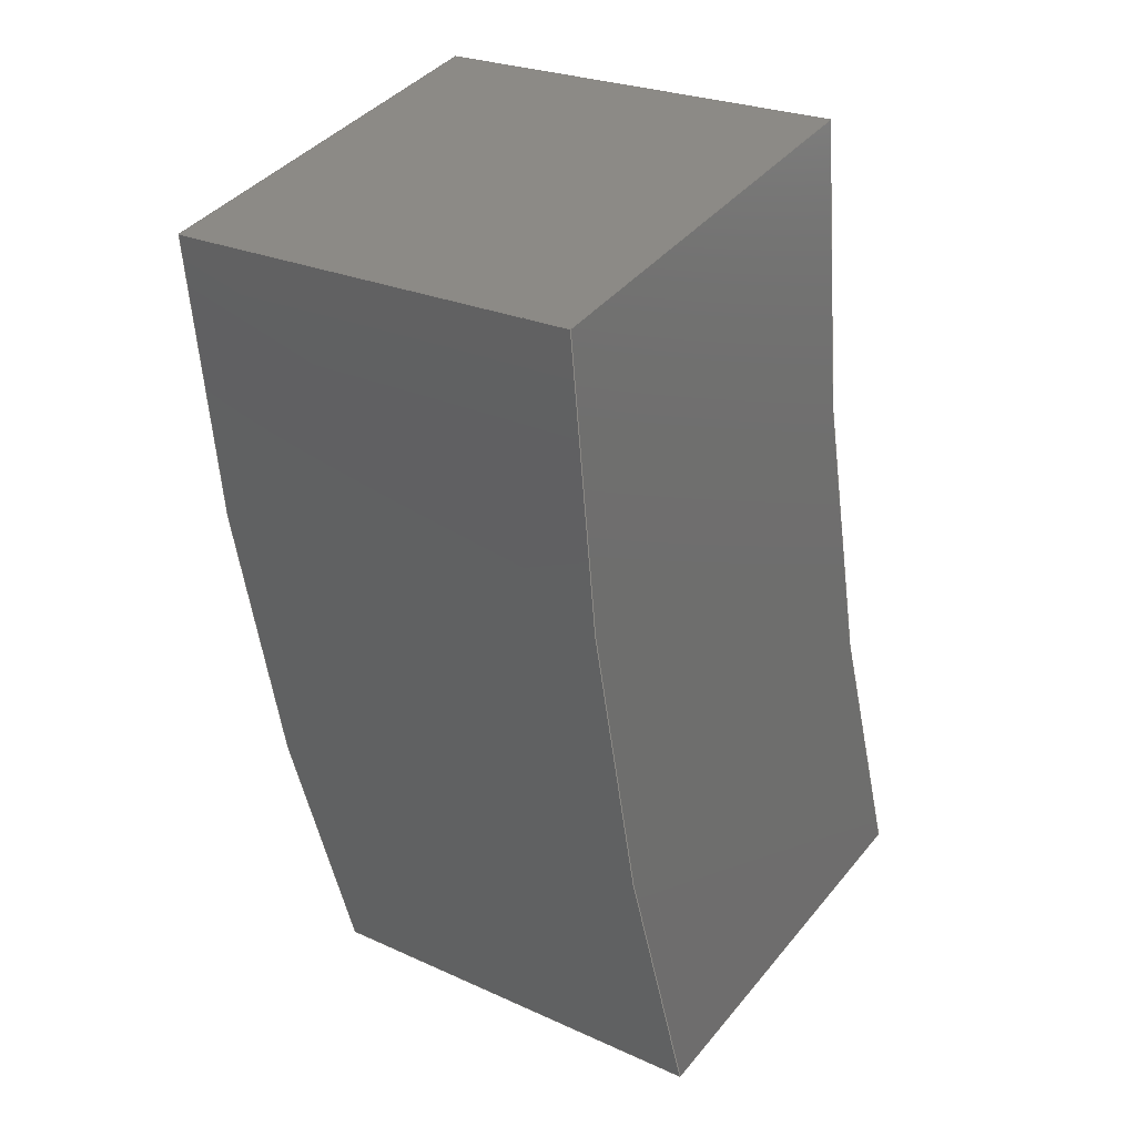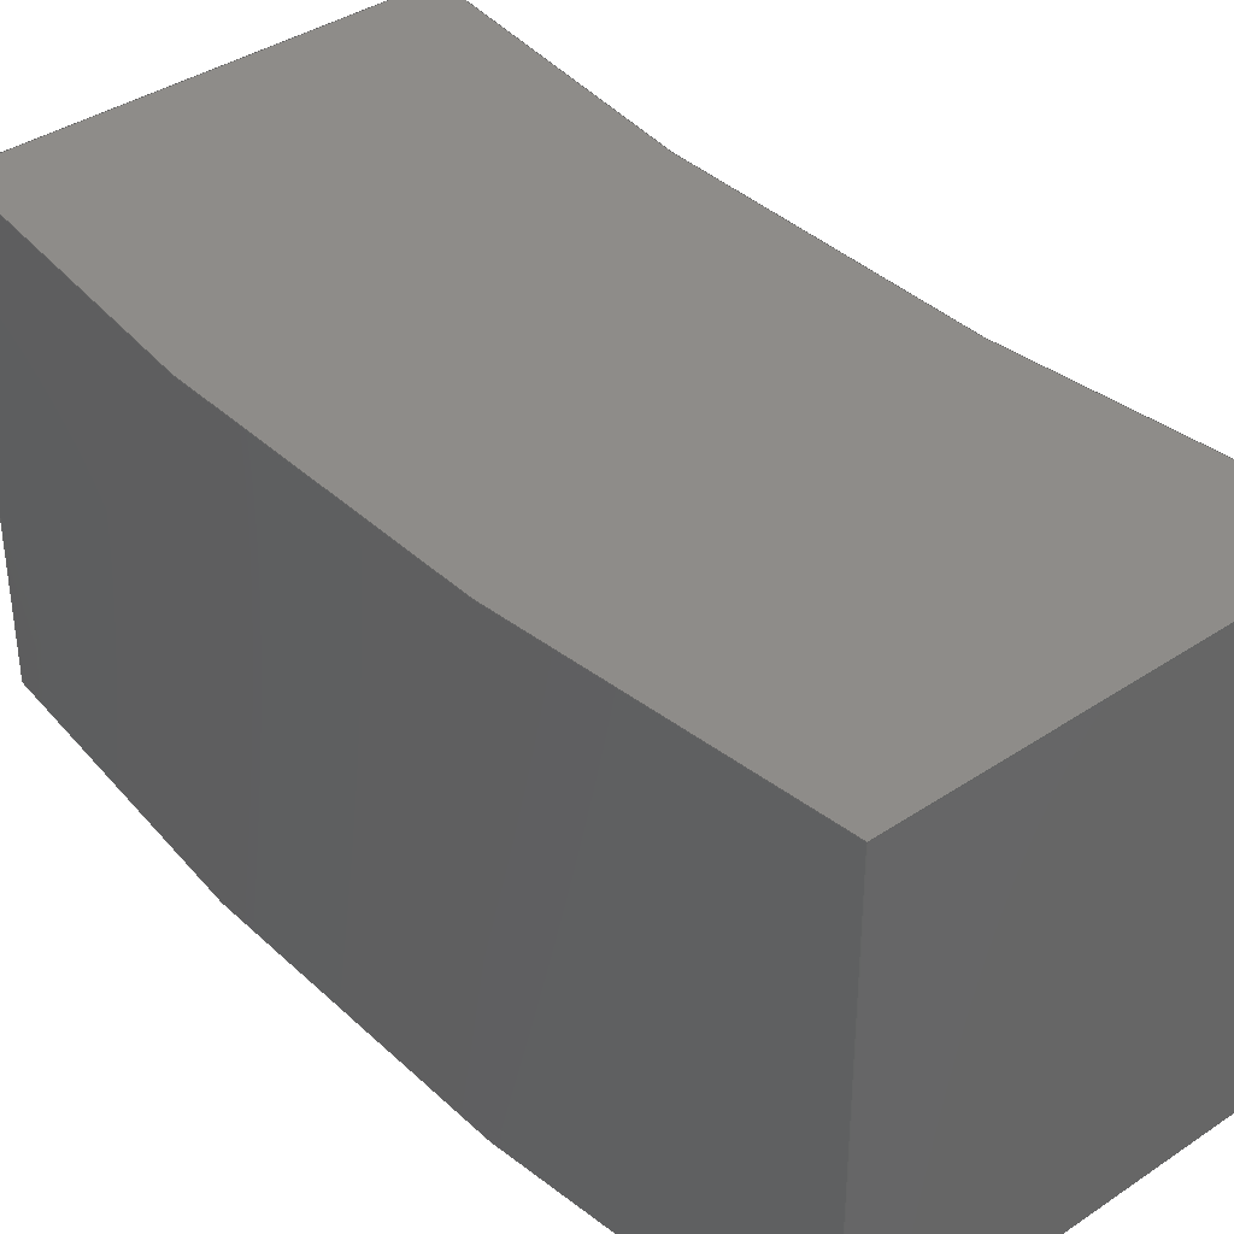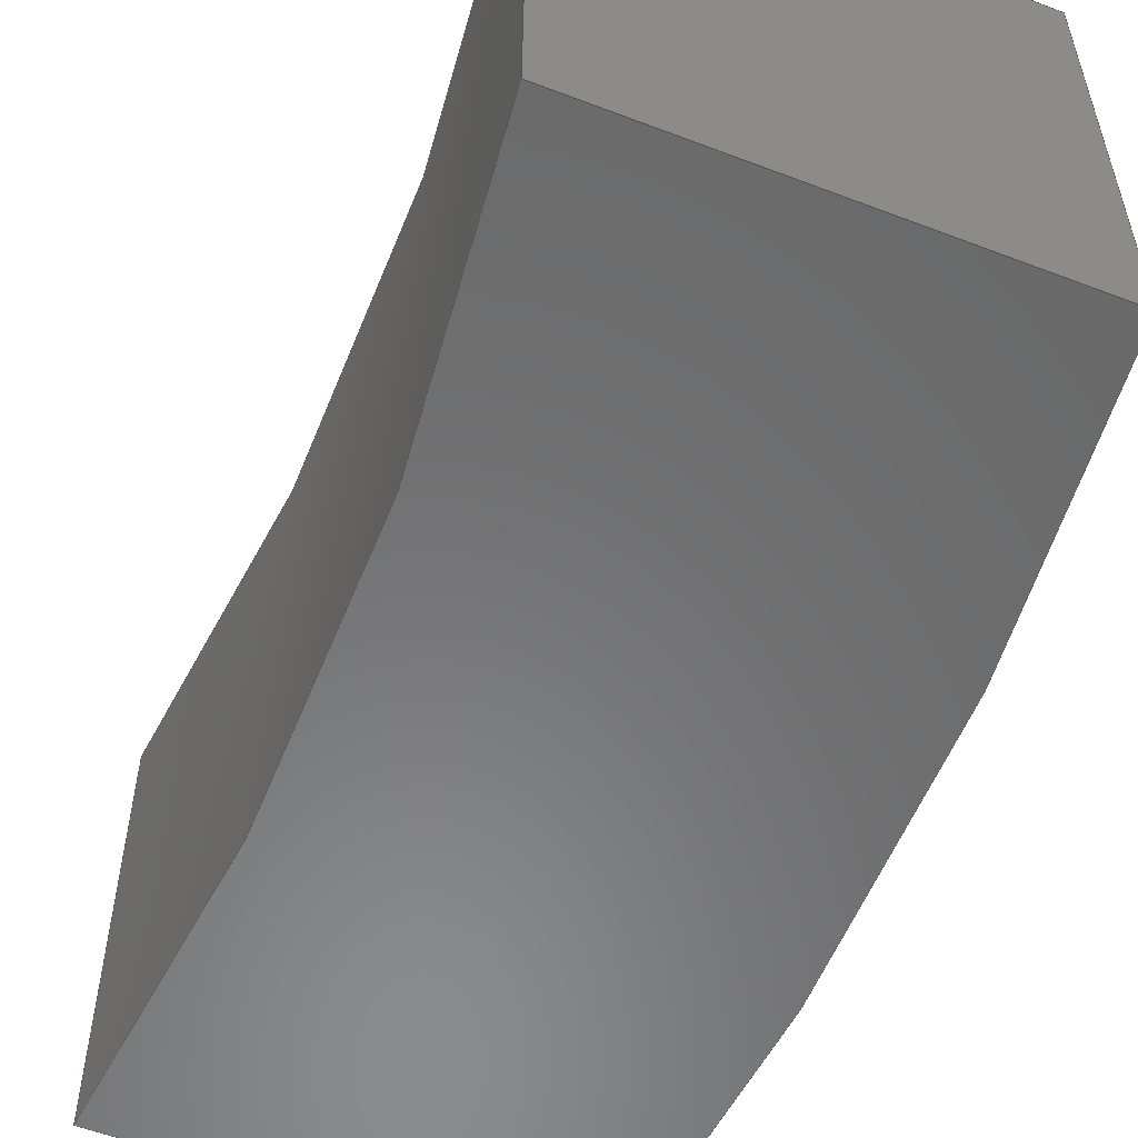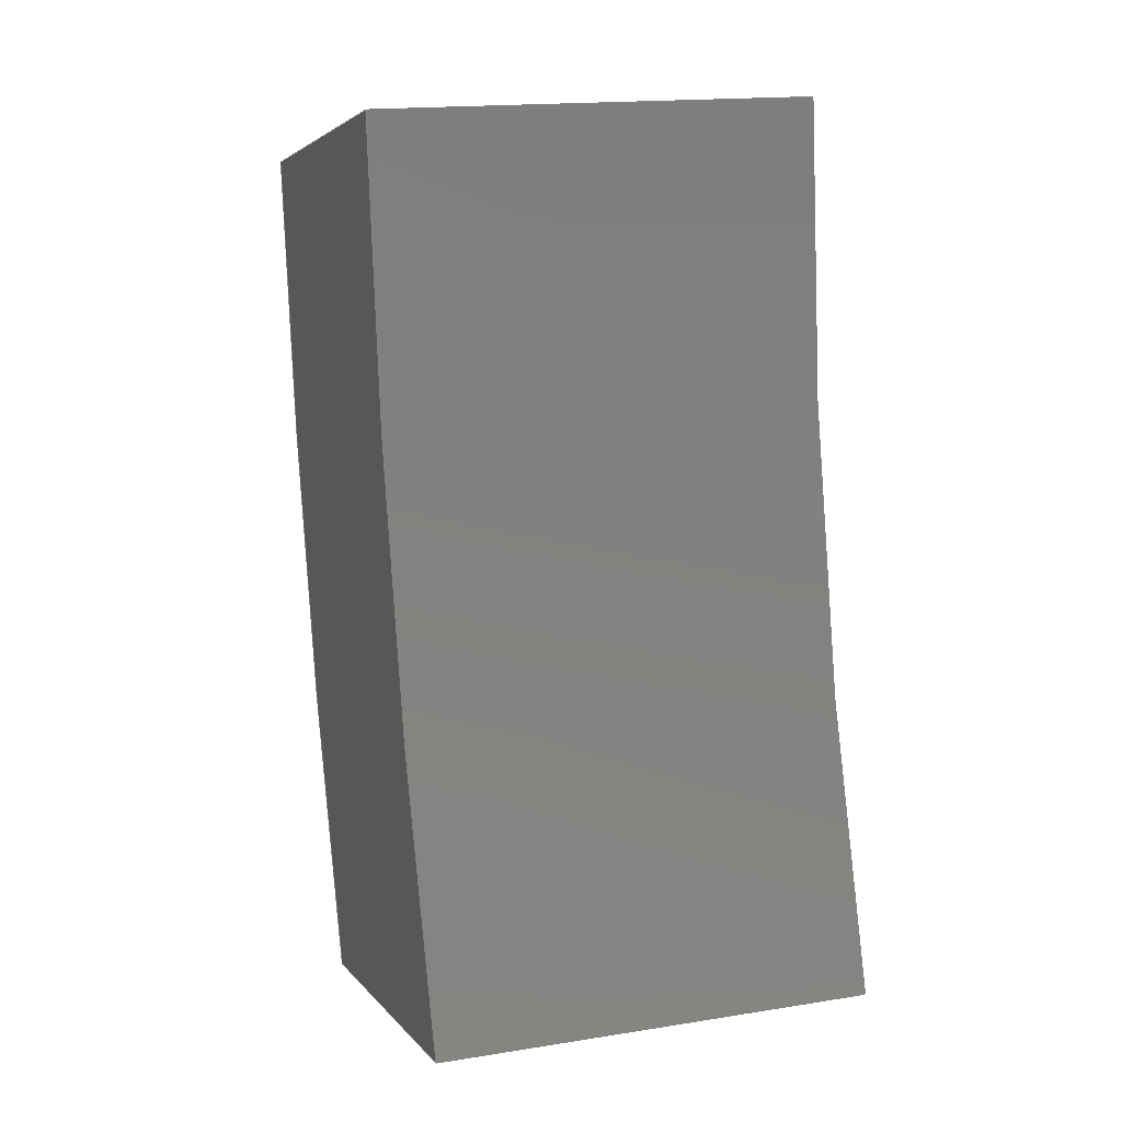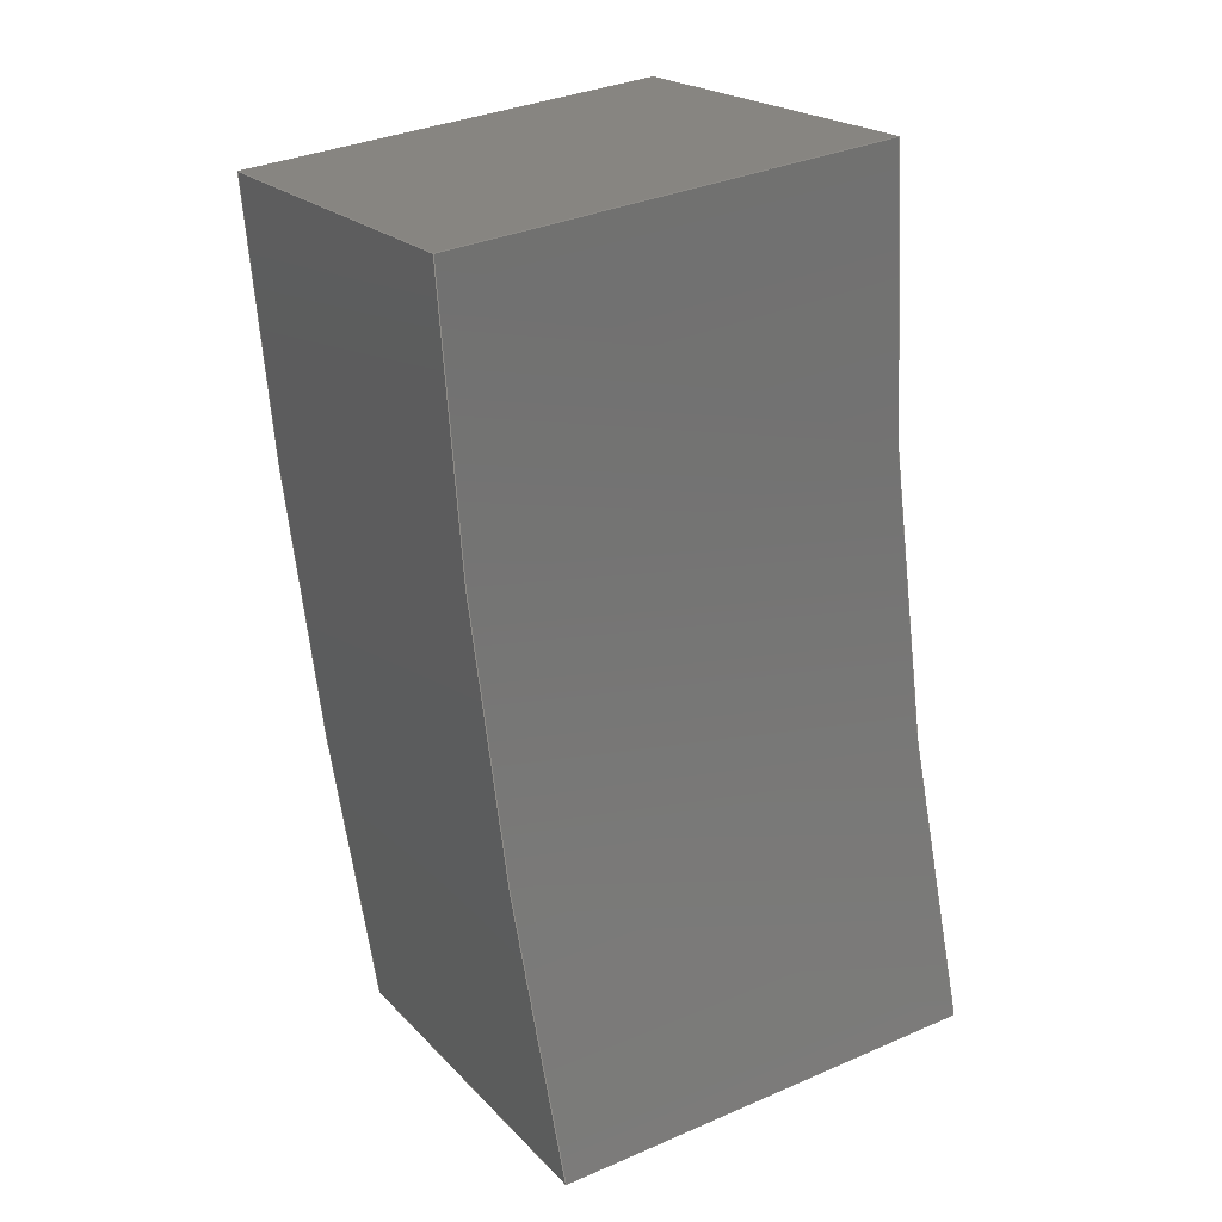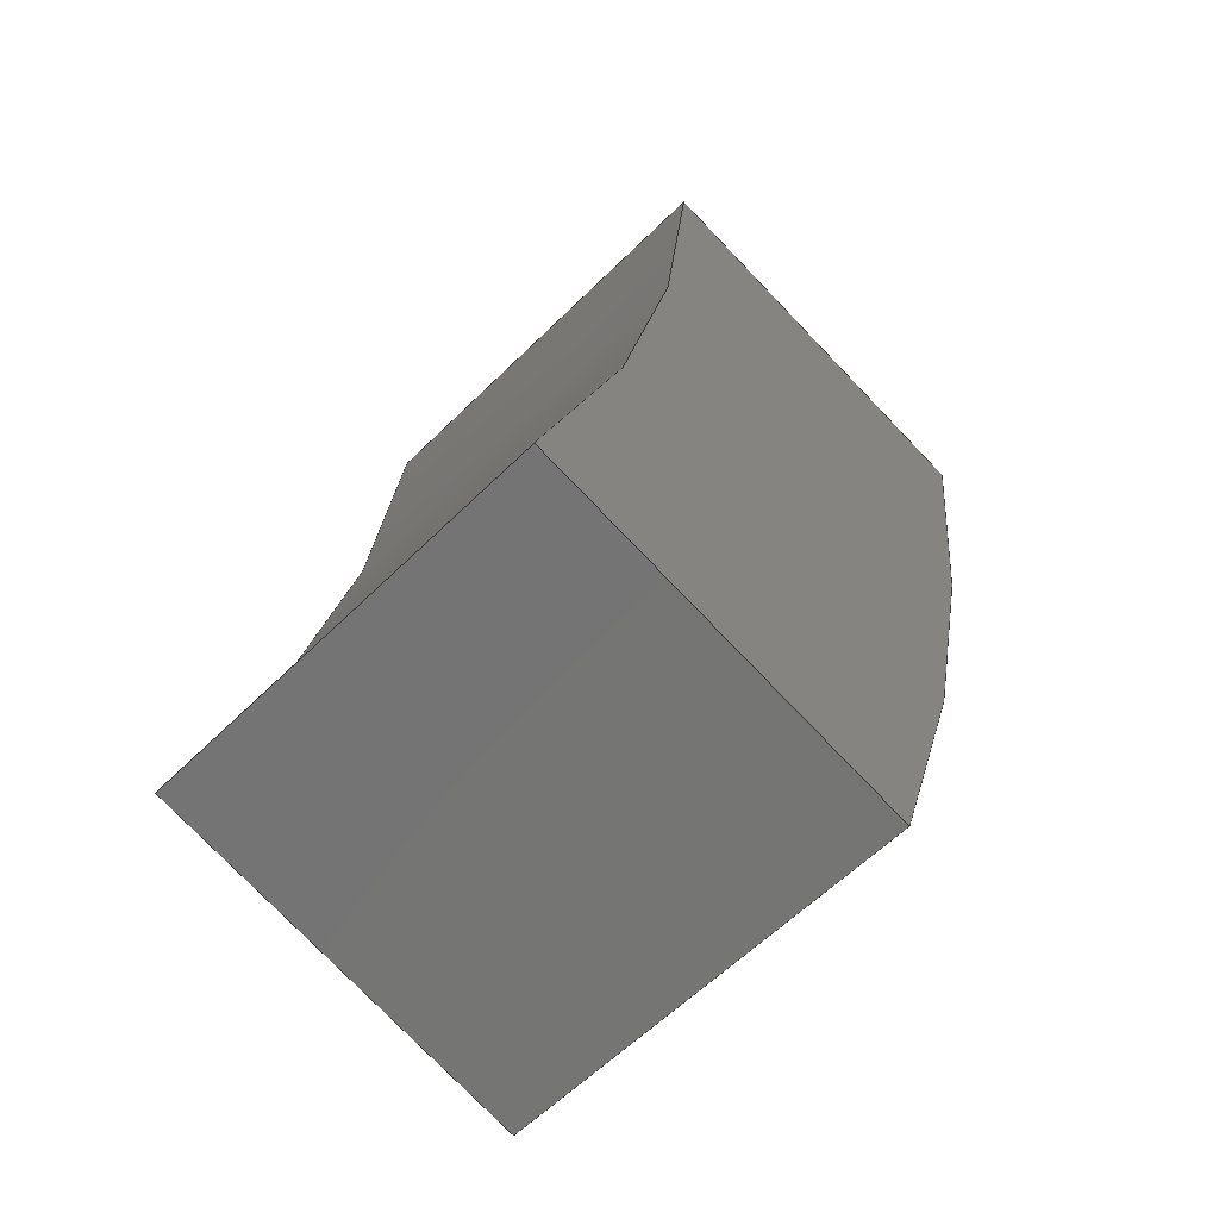
<metadata>
{"format":"step","ext":"stp","renderer":"f3d","projection":"perspective","resolution":1024,"background":"white","views":[{"elev":25.2,"azim":-53.7,"up":"+Z"},{"elev":38.2,"azim":-53.0,"up":"+Y"},{"elev":-56.5,"azim":145.7,"up":"+Y"},{"elev":16.4,"azim":71.8,"up":"+Z"},{"elev":34.6,"azim":59.8,"up":"+Z"},{"elev":-60.0,"azim":135.3,"up":"+Z"}]}
</metadata>
<code>
ISO-10303-21;
DATA;
#1=MECHANICAL_DESIGN_GEOMETRIC_PRESENTATION_REPRESENTATION('',(#7),#169);
#2=DIMENSIONAL_EXPONENTS(0,0,0,0,0,0,0);
#3=(
CONVERSION_BASED_UNIT('degree',#4)
NAMED_UNIT(#2)
PLANE_ANGLE_UNIT()
);
#4=PLANE_ANGLE_MEASURE_WITH_UNIT(PLANE_ANGLE_MEASURE(0.01745),#173);
#5=SHAPE_REPRESENTATION_RELATIONSHIP('SRR','None',#176,#6);
#6=ADVANCED_BREP_SHAPE_REPRESENTATION('',(#8),#168);
#7=STYLED_ITEM('',(#185),#8);
#8=MANIFOLD_SOLID_BREP('Body1',#97);
#9=PLANE('',#102);
#10=PLANE('',#106);
#11=PLANE('',#107);
#12=PLANE('',#108);
#13=FACE_OUTER_BOUND('',#19,.T.);
#14=FACE_OUTER_BOUND('',#20,.T.);
#15=FACE_OUTER_BOUND('',#21,.T.);
#16=FACE_OUTER_BOUND('',#22,.T.);
#17=FACE_OUTER_BOUND('',#23,.T.);
#18=FACE_OUTER_BOUND('',#24,.T.);
#19=EDGE_LOOP('',(#65,#66,#67,#68));
#20=EDGE_LOOP('',(#69,#70,#71,#72));
#21=EDGE_LOOP('',(#73,#74,#75,#76));
#22=EDGE_LOOP('',(#77,#78,#79,#80));
#23=EDGE_LOOP('',(#81,#82,#83,#84));
#24=EDGE_LOOP('',(#85,#86,#87,#88));
#25=LINE('',#145,#33);
#26=LINE('',#148,#34);
#27=LINE('',#153,#35);
#28=LINE('',#154,#36);
#29=LINE('',#157,#37);
#30=LINE('',#160,#38);
#31=LINE('',#162,#39);
#32=LINE('',#164,#40);
#33=VECTOR('',#115,0.2);
#34=VECTOR('',#118,0.2);
#35=VECTOR('',#123,0.1871);
#36=VECTOR('',#124,0.1871);
#37=VECTOR('',#127,0.2);
#38=VECTOR('',#130,0.2);
#39=VECTOR('',#133,0.1871);
#40=VECTOR('',#136,0.1871);
#41=CIRCLE('',#100,1.45);
#42=CIRCLE('',#101,1.45);
#43=CIRCLE('',#103,1.265);
#44=CIRCLE('',#105,1.265);
#45=VERTEX_POINT('',#141);
#46=VERTEX_POINT('',#142);
#47=VERTEX_POINT('',#144);
#48=VERTEX_POINT('',#146);
#49=VERTEX_POINT('',#150);
#50=VERTEX_POINT('',#151);
#51=VERTEX_POINT('',#156);
#52=VERTEX_POINT('',#158);
#53=EDGE_CURVE('',#45,#46,#41,.T.);
#54=EDGE_CURVE('',#45,#47,#25,.T.);
#55=EDGE_CURVE('',#48,#47,#42,.T.);
#56=EDGE_CURVE('',#48,#46,#26,.T.);
#57=EDGE_CURVE('',#49,#50,#43,.T.);
#58=EDGE_CURVE('',#50,#45,#27,.T.);
#59=EDGE_CURVE('',#46,#49,#28,.T.);
#60=EDGE_CURVE('',#49,#51,#29,.T.);
#61=EDGE_CURVE('',#52,#51,#44,.T.);
#62=EDGE_CURVE('',#52,#50,#30,.T.);
#63=EDGE_CURVE('',#52,#47,#31,.T.);
#64=EDGE_CURVE('',#48,#51,#32,.T.);
#65=ORIENTED_EDGE('',*,*,#53,.F.);
#66=ORIENTED_EDGE('',*,*,#54,.T.);
#67=ORIENTED_EDGE('',*,*,#55,.F.);
#68=ORIENTED_EDGE('',*,*,#56,.T.);
#69=ORIENTED_EDGE('',*,*,#57,.T.);
#70=ORIENTED_EDGE('',*,*,#58,.T.);
#71=ORIENTED_EDGE('',*,*,#53,.T.);
#72=ORIENTED_EDGE('',*,*,#59,.T.);
#73=ORIENTED_EDGE('',*,*,#57,.F.);
#74=ORIENTED_EDGE('',*,*,#60,.T.);
#75=ORIENTED_EDGE('',*,*,#61,.F.);
#76=ORIENTED_EDGE('',*,*,#62,.T.);
#77=ORIENTED_EDGE('',*,*,#63,.T.);
#78=ORIENTED_EDGE('',*,*,#54,.F.);
#79=ORIENTED_EDGE('',*,*,#58,.F.);
#80=ORIENTED_EDGE('',*,*,#62,.F.);
#81=ORIENTED_EDGE('',*,*,#61,.T.);
#82=ORIENTED_EDGE('',*,*,#64,.F.);
#83=ORIENTED_EDGE('',*,*,#55,.T.);
#84=ORIENTED_EDGE('',*,*,#63,.F.);
#85=ORIENTED_EDGE('',*,*,#64,.T.);
#86=ORIENTED_EDGE('',*,*,#60,.F.);
#87=ORIENTED_EDGE('',*,*,#59,.F.);
#88=ORIENTED_EDGE('',*,*,#56,.F.);
#89=CYLINDRICAL_SURFACE('',#99,1.45);
#90=CYLINDRICAL_SURFACE('',#104,1.265);
#91=ADVANCED_FACE('',(#13),#89,.T.);
#92=ADVANCED_FACE('',(#14),#9,.F.);
#93=ADVANCED_FACE('',(#15),#90,.F.);
#94=ADVANCED_FACE('',(#16),#10,.T.);
#95=ADVANCED_FACE('',(#17),#11,.T.);
#96=ADVANCED_FACE('',(#18),#12,.T.);
#97=CLOSED_SHELL('',(#91,#92,#93,#94,#95,#96));
#98=AXIS2_PLACEMENT_3D('placement',#139,#109,#110);
#99=AXIS2_PLACEMENT_3D('',#140,#111,#112);
#100=AXIS2_PLACEMENT_3D('',#143,#113,#114);
#101=AXIS2_PLACEMENT_3D('',#147,#116,#117);
#102=AXIS2_PLACEMENT_3D('',#149,#119,#120);
#103=AXIS2_PLACEMENT_3D('',#152,#121,#122);
#104=AXIS2_PLACEMENT_3D('',#155,#125,#126);
#105=AXIS2_PLACEMENT_3D('',#159,#128,#129);
#106=AXIS2_PLACEMENT_3D('',#161,#131,#132);
#107=AXIS2_PLACEMENT_3D('',#163,#134,#135);
#108=AXIS2_PLACEMENT_3D('',#165,#137,#138);
#109=DIRECTION('axis',(0,0,1));
#110=DIRECTION('refdir',(1,0,0));
#111=DIRECTION('center_axis',(0,1,0));
#112=DIRECTION('ref_axis',(0.9763,0,0.2163));
#113=DIRECTION('center_axis',(0,-1,0));
#114=DIRECTION('ref_axis',(-0.9763,0,-0.2163));
#115=DIRECTION('',(0,1,0));
#116=DIRECTION('center_axis',(0,1,0));
#117=DIRECTION('ref_axis',(-0.9372,0,-0.3489));
#118=DIRECTION('',(0,-1,0));
#119=DIRECTION('center_axis',(0,1,0));
#120=DIRECTION('ref_axis',(0.9763,0,0.2163));
#121=DIRECTION('center_axis',(0,1,0));
#122=DIRECTION('ref_axis',(-0.9763,0,-0.2163));
#123=DIRECTION('',(-0.9763,0,-0.2163));
#124=DIRECTION('',(0.9763,0,0.2163));
#125=DIRECTION('center_axis',(0,1,0));
#126=DIRECTION('ref_axis',(0.9763,0,0.2163));
#127=DIRECTION('',(0,1,0));
#128=DIRECTION('center_axis',(0,-1,0));
#129=DIRECTION('ref_axis',(-0.9982,0,-0.05919));
#130=DIRECTION('',(0,-1,0));
#131=DIRECTION('center_axis',(-0.2163,0,0.9763));
#132=DIRECTION('ref_axis',(-0.9763,0,-0.2163));
#133=DIRECTION('',(-0.9763,0,-0.2163));
#134=DIRECTION('center_axis',(0,1,0));
#135=DIRECTION('ref_axis',(0.9763,0,0.2163));
#136=DIRECTION('',(0.9763,0,0.2163));
#137=DIRECTION('center_axis',(0.2163,0,-0.9763));
#138=DIRECTION('ref_axis',(0.9763,0,0.2163));
#139=CARTESIAN_POINT('',(0,0,0));
#140=CARTESIAN_POINT('Origin',(9.672,-7.471,16.64));
#141=CARTESIAN_POINT('',(8.227,-7.471,16.53));
#142=CARTESIAN_POINT('',(8.313,-7.471,16.14));
#143=CARTESIAN_POINT('Origin',(9.672,-7.471,16.64));
#144=CARTESIAN_POINT('',(8.227,-7.271,16.53));
#145=CARTESIAN_POINT('',(8.227,-7.471,16.53));
#146=CARTESIAN_POINT('',(8.313,-7.271,16.14));
#147=CARTESIAN_POINT('Origin',(9.672,-7.271,16.64));
#148=CARTESIAN_POINT('',(8.313,-7.271,16.14));
#149=CARTESIAN_POINT('Origin',(9.672,-7.471,16.64));
#150=CARTESIAN_POINT('',(8.496,-7.471,16.18));
#151=CARTESIAN_POINT('',(8.41,-7.471,16.57));
#152=CARTESIAN_POINT('Origin',(9.672,-7.471,16.64));
#153=CARTESIAN_POINT('',(8.41,-7.471,16.57));
#154=CARTESIAN_POINT('',(8.313,-7.471,16.14));
#155=CARTESIAN_POINT('Origin',(9.672,-7.471,16.64));
#156=CARTESIAN_POINT('',(8.496,-7.271,16.18));
#157=CARTESIAN_POINT('',(8.496,-7.471,16.18));
#158=CARTESIAN_POINT('',(8.41,-7.271,16.57));
#159=CARTESIAN_POINT('Origin',(9.672,-7.271,16.64));
#160=CARTESIAN_POINT('',(8.41,-7.271,16.57));
#161=CARTESIAN_POINT('Origin',(8.41,-7.471,16.57));
#162=CARTESIAN_POINT('',(8.41,-7.271,16.57));
#163=CARTESIAN_POINT('Origin',(9.672,-7.271,16.64));
#164=CARTESIAN_POINT('',(8.313,-7.271,16.14));
#165=CARTESIAN_POINT('Origin',(8.496,-7.471,16.18));
#166=UNCERTAINTY_MEASURE_WITH_UNIT(LENGTH_MEASURE(0.001),#170,
'DISTANCE_ACCURACY_VALUE',
'Maximum model space distance between geometric entities at asserted c
onnectivities');
#167=UNCERTAINTY_MEASURE_WITH_UNIT(LENGTH_MEASURE(1e-06),#171,
'DISTANCE_ACCURACY_VALUE',
'Maximum model space distance between geometric entities at asserted c
onnectivities');
#168=(
GEOMETRIC_REPRESENTATION_CONTEXT(3)
GLOBAL_UNCERTAINTY_ASSIGNED_CONTEXT((#166))
GLOBAL_UNIT_ASSIGNED_CONTEXT((#170,#173,#172))
REPRESENTATION_CONTEXT('','3D')
);
#169=(
GEOMETRIC_REPRESENTATION_CONTEXT(3)
GLOBAL_UNCERTAINTY_ASSIGNED_CONTEXT((#167))
GLOBAL_UNIT_ASSIGNED_CONTEXT((#171,#3,#172))
REPRESENTATION_CONTEXT('','3D')
);
#170=(
LENGTH_UNIT()
NAMED_UNIT(*)
SI_UNIT(.CENTI.,.METRE.)
);
#171=(
LENGTH_UNIT()
NAMED_UNIT(*)
SI_UNIT(.MILLI.,.METRE.)
);
#172=(
NAMED_UNIT(*)
SI_UNIT($,.STERADIAN.)
SOLID_ANGLE_UNIT()
);
#173=(
NAMED_UNIT(*)
PLANE_ANGLE_UNIT()
SI_UNIT($,.RADIAN.)
);
#174=SHAPE_DEFINITION_REPRESENTATION(#175,#176);
#175=PRODUCT_DEFINITION_SHAPE('',$,#178);
#176=SHAPE_REPRESENTATION('',(#98),#168);
#177=PRODUCT_DEFINITION_CONTEXT('part definition',#182,'design');
#178=PRODUCT_DEFINITION('2_1__','2_1__',#179,#177);
#179=PRODUCT_DEFINITION_FORMATION('',$,#184);
#180=PRODUCT_RELATED_PRODUCT_CATEGORY('2_1__','2_1__',(#184));
#181=APPLICATION_PROTOCOL_DEFINITION('international standard',
'automotive_design',2009,#182);
#182=APPLICATION_CONTEXT(
'Core Data for Automotive Mechanical Design Process');
#183=PRODUCT_CONTEXT('part definition',#182,'mechanical');
#184=PRODUCT('2_1__','2_1__',$,(#183));
#185=PRESENTATION_STYLE_ASSIGNMENT((#186));
#186=SURFACE_STYLE_USAGE(.BOTH.,#187);
#187=SURFACE_SIDE_STYLE('',(#188));
#188=SURFACE_STYLE_FILL_AREA(#189);
#189=FILL_AREA_STYLE('Steel - Satin',(#190));
#190=FILL_AREA_STYLE_COLOUR('Steel - Satin',#191);
#191=COLOUR_RGB('Steel - Satin',0.6275,0.6275,0.6275);
ENDSEC;
END-ISO-10303-21;

</code>
